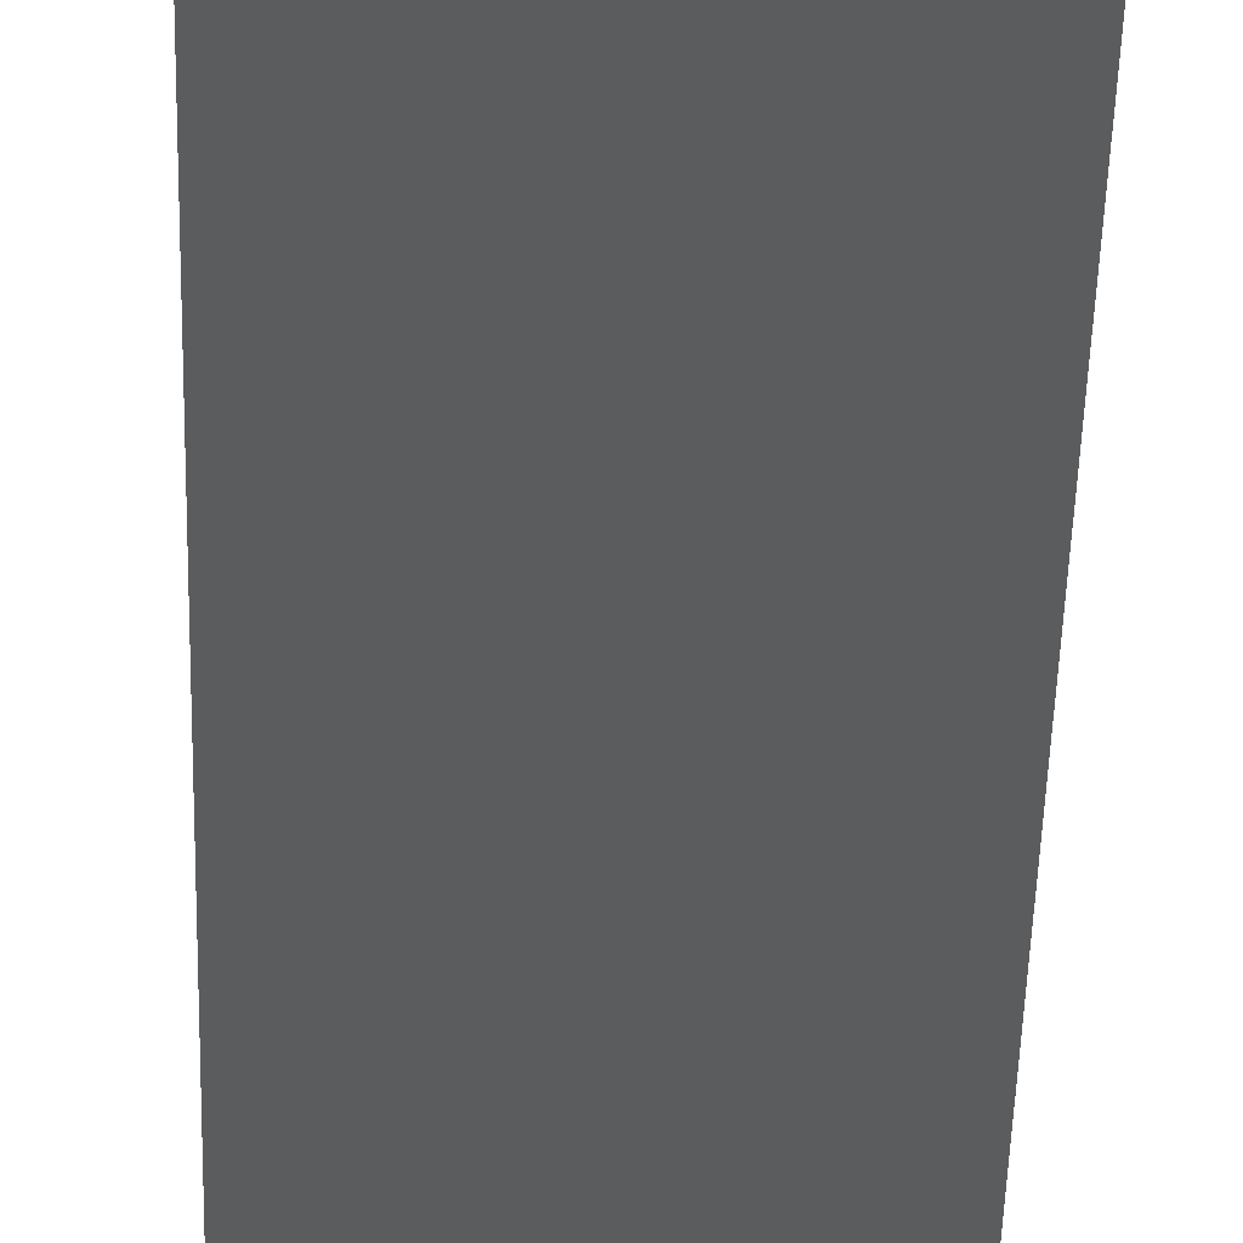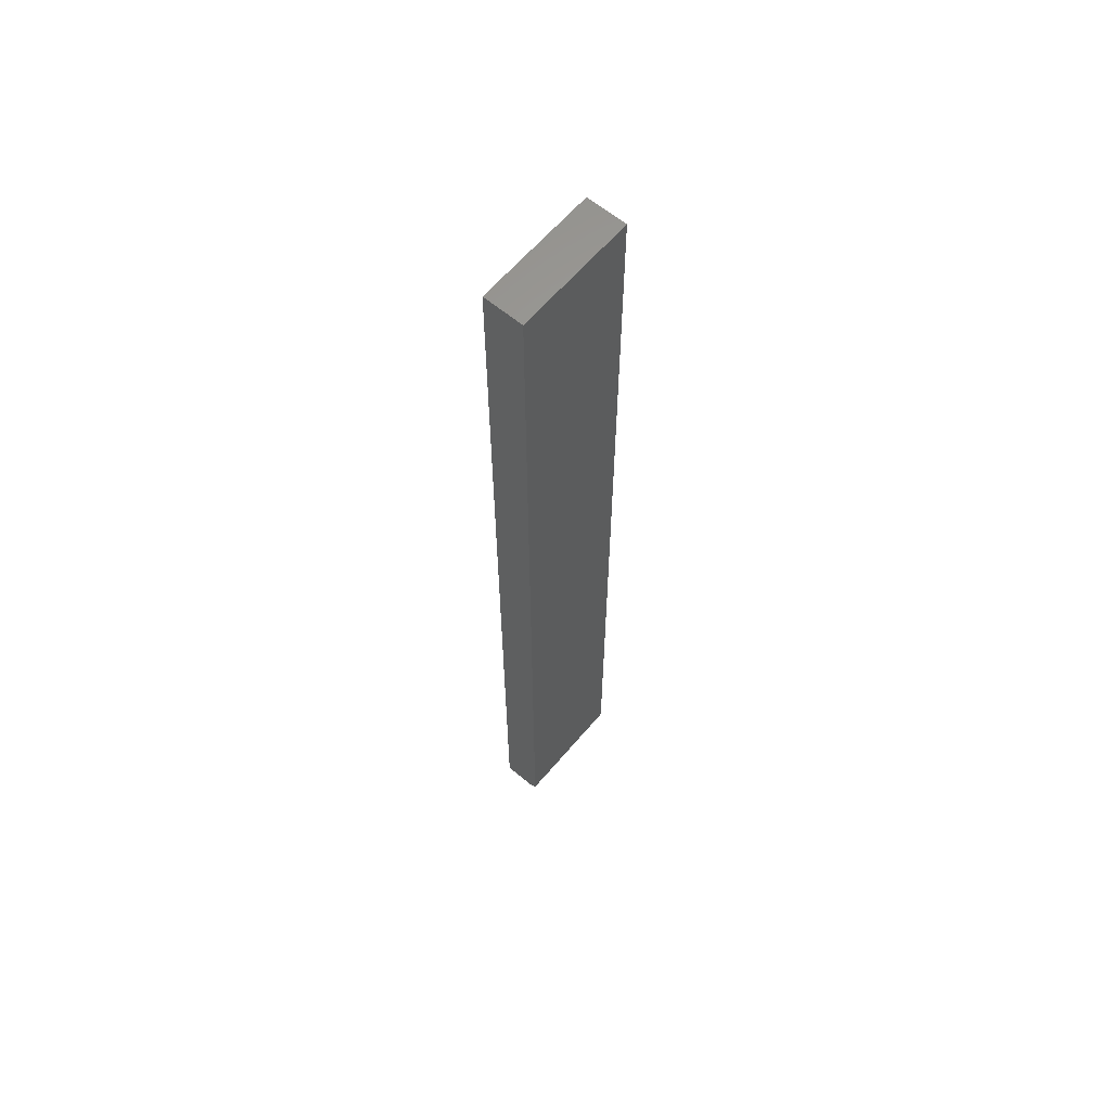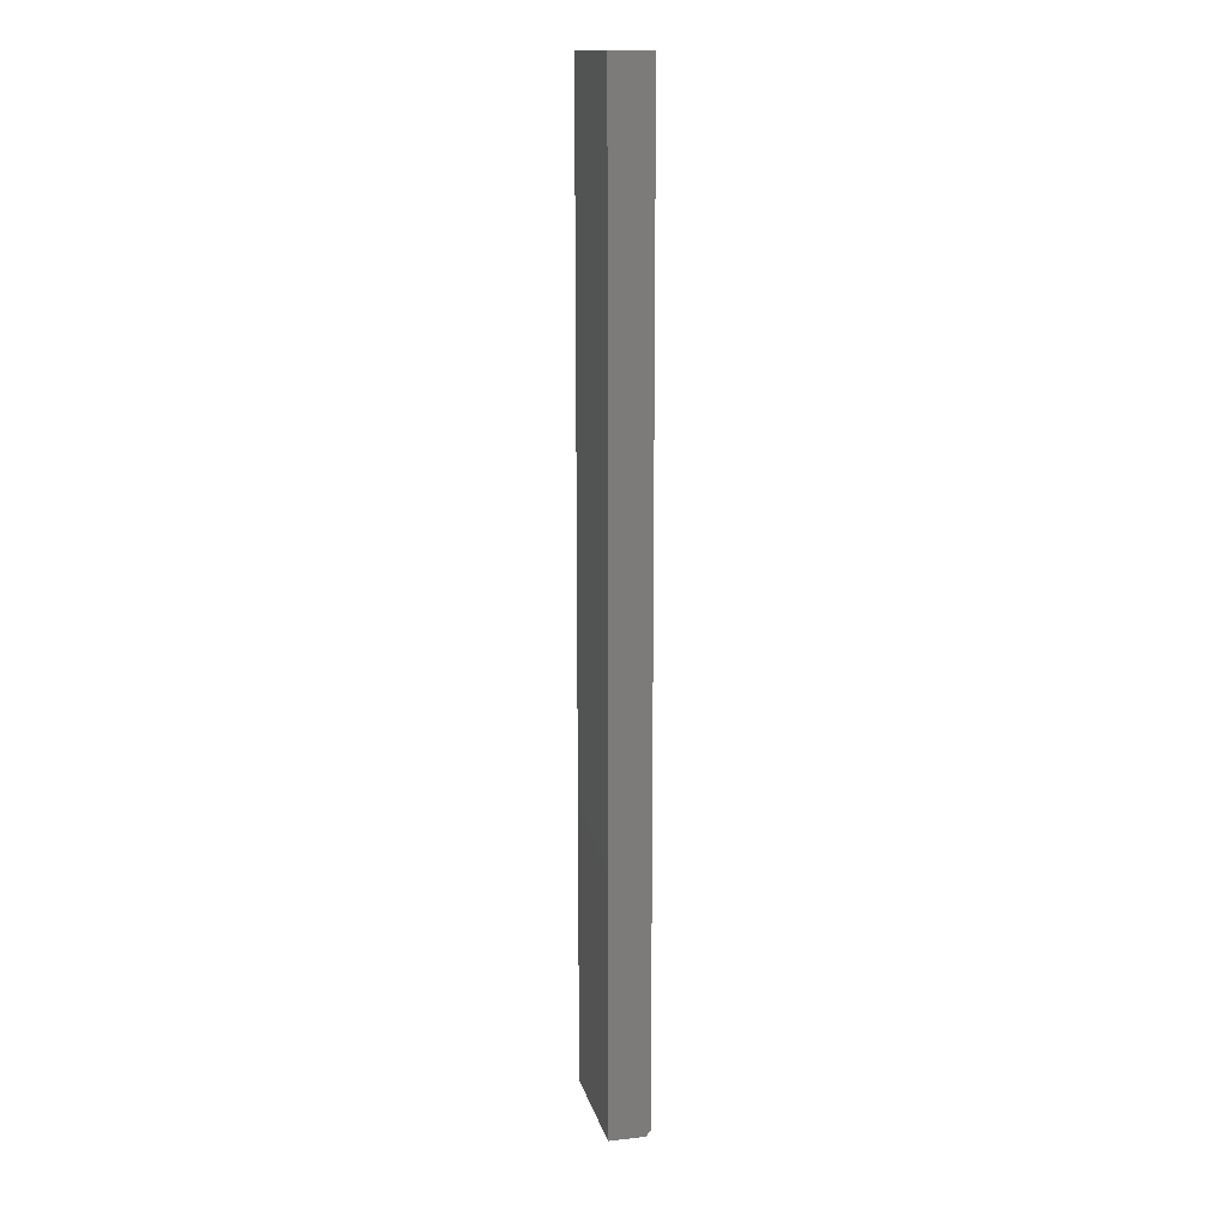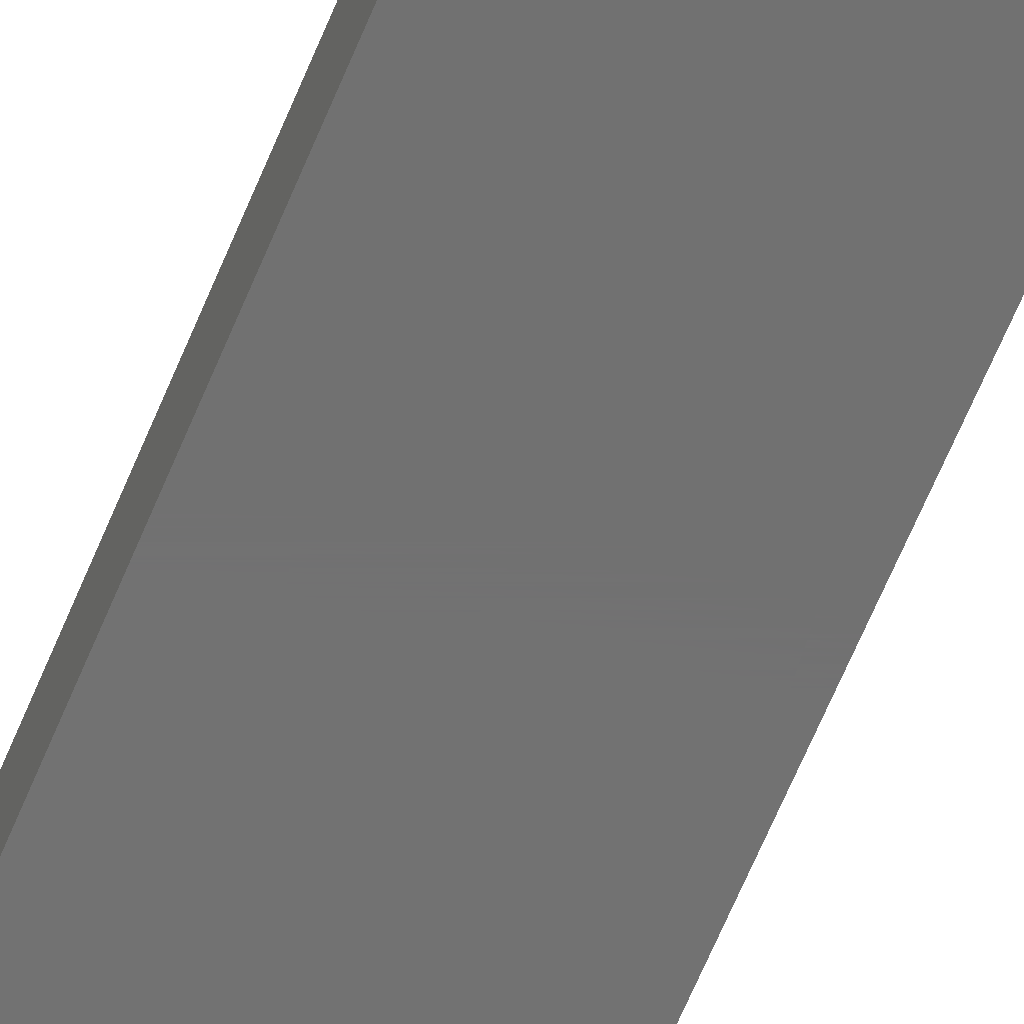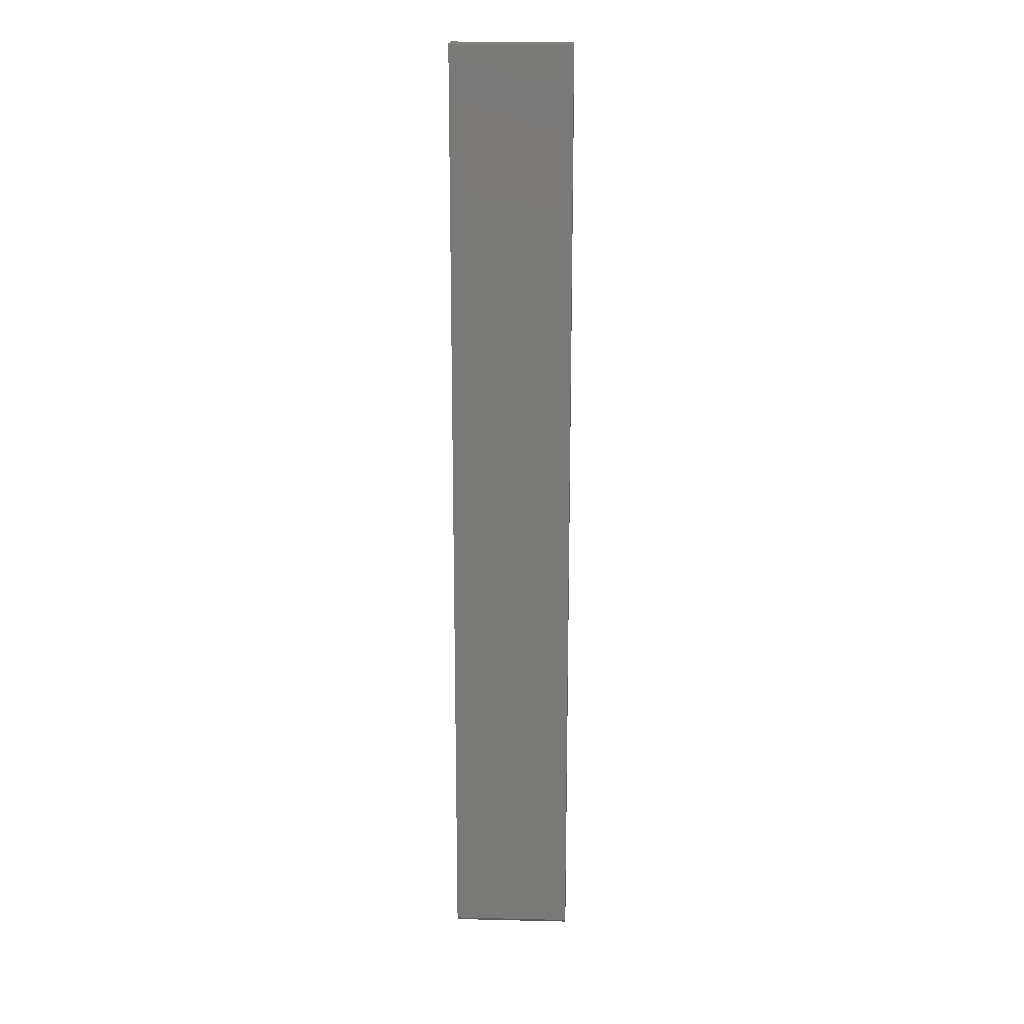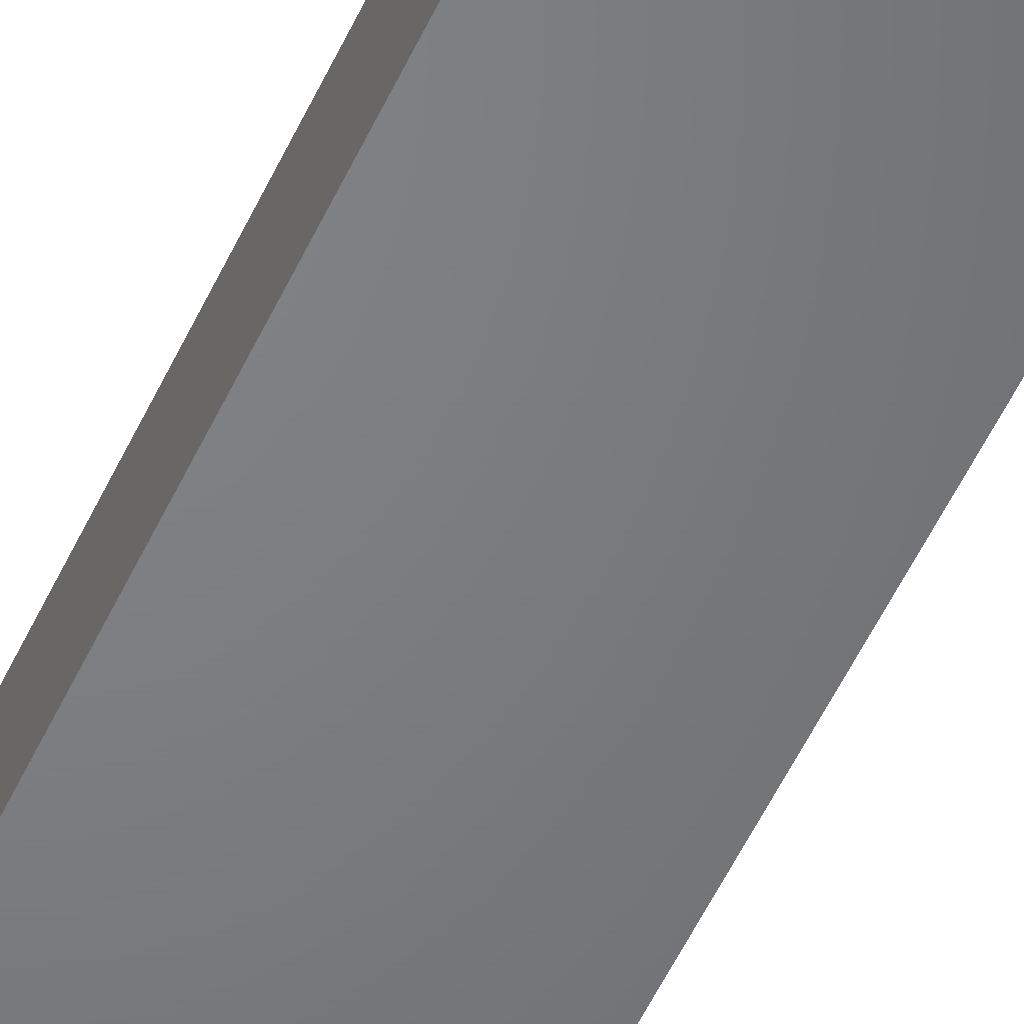
<metadata>
{"format":"stl","ext":"stl","renderer":"f3d","projection":"perspective","resolution":1024,"background":"white","views":[{"elev":-27.9,"azim":-1.0,"up":"+Z"},{"elev":62.4,"azim":130.2,"up":"+Y"},{"elev":15.0,"azim":76.5,"up":"+Y"},{"elev":-63.3,"azim":157.8,"up":"+Z"},{"elev":17.7,"azim":-177.4,"up":"+Y"},{"elev":-51.0,"azim":156.3,"up":"+Z"}]}
</metadata>
<code>
# stl→obj: 10 verts, 16 faces
v -0.1016 -0.7422 0
v -0.1016 0.75 0
v 0.08791 -0.7422 0
v 0.08791 0.75 0
v -0.1016 0.75 0.0625
v -0.1016 -0.75 0.0625
v -0.1016 -0.75 0.007812
v 0.08791 0.75 0.0625
v 0.08791 -0.75 0.0625
v 0.08791 -0.75 0.007812
f 1 2 3
f 3 2 4
f 5 2 6
f 6 2 1
f 6 1 7
f 4 8 3
f 3 8 9
f 3 9 10
f 6 7 9
f 9 7 10
f 7 1 10
f 10 1 3
f 6 9 5
f 5 9 8
f 8 4 5
f 5 4 2

</code>
